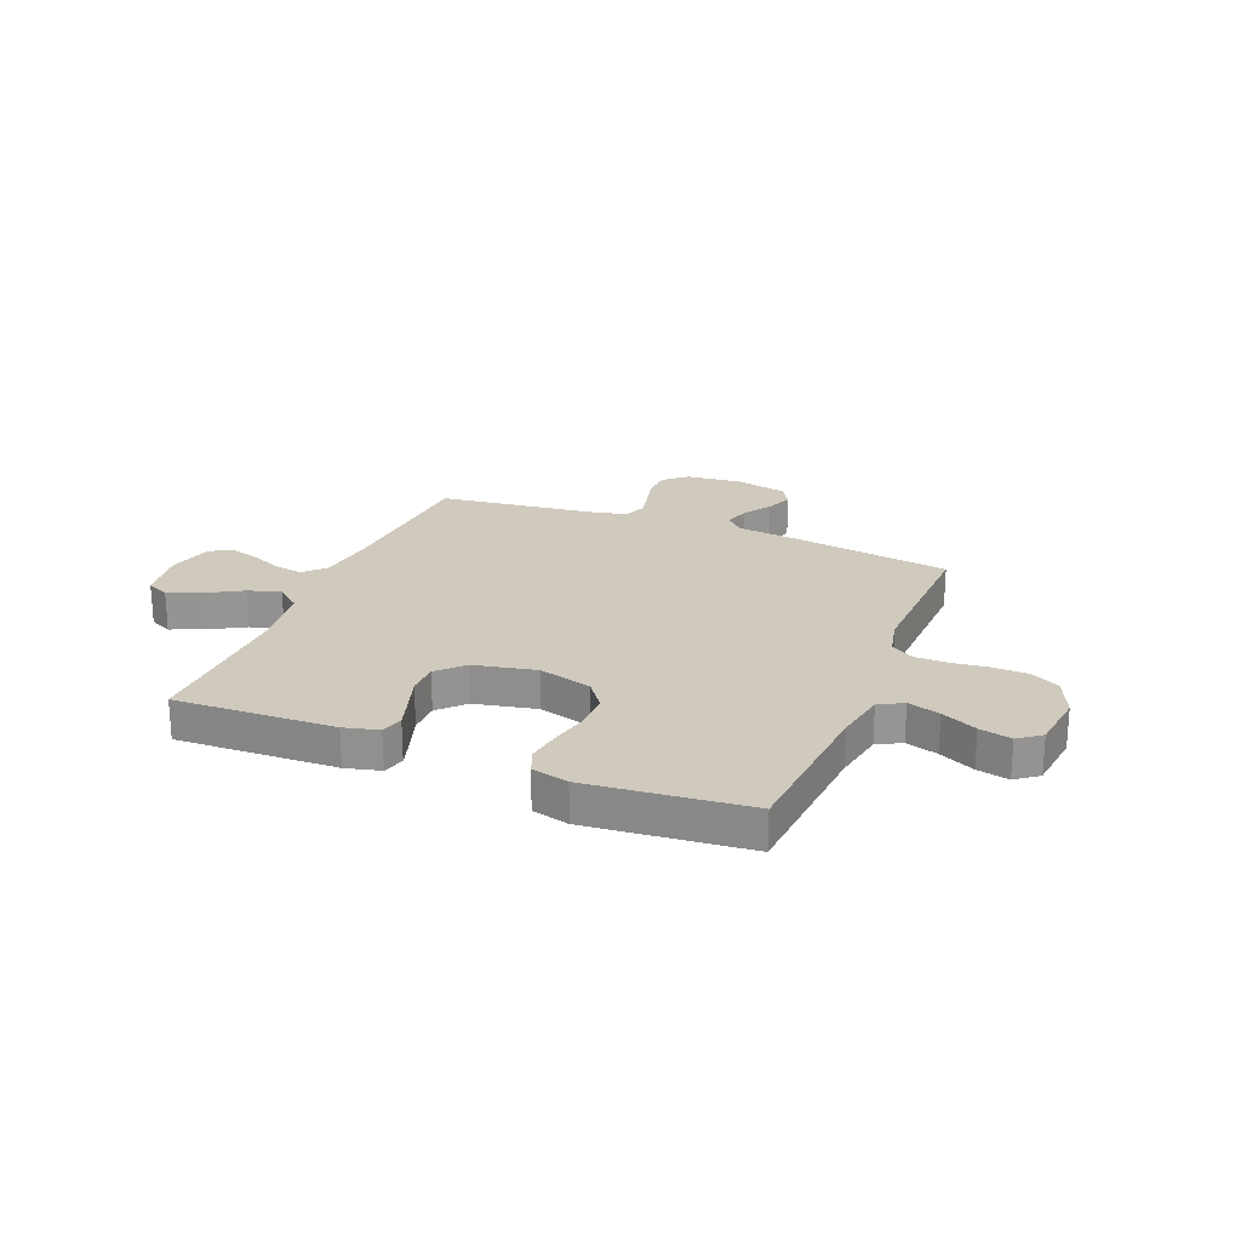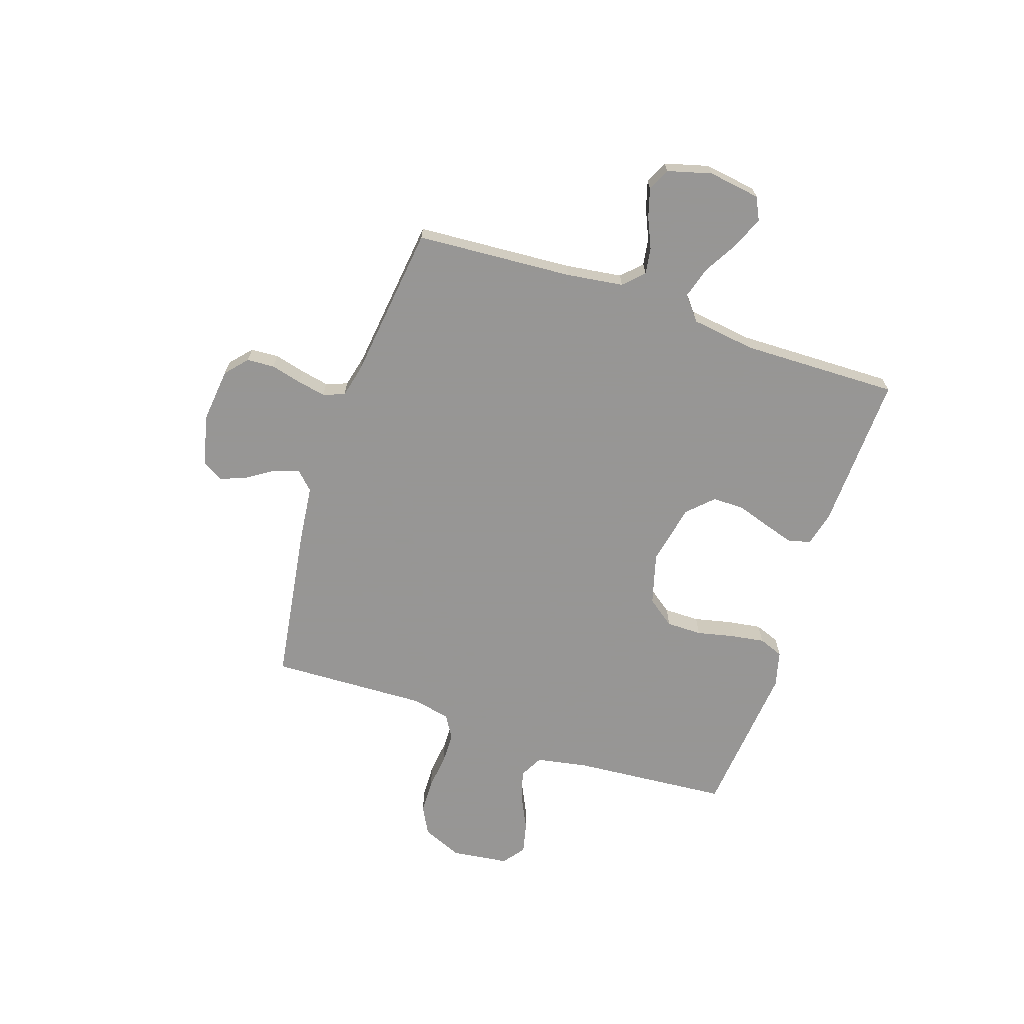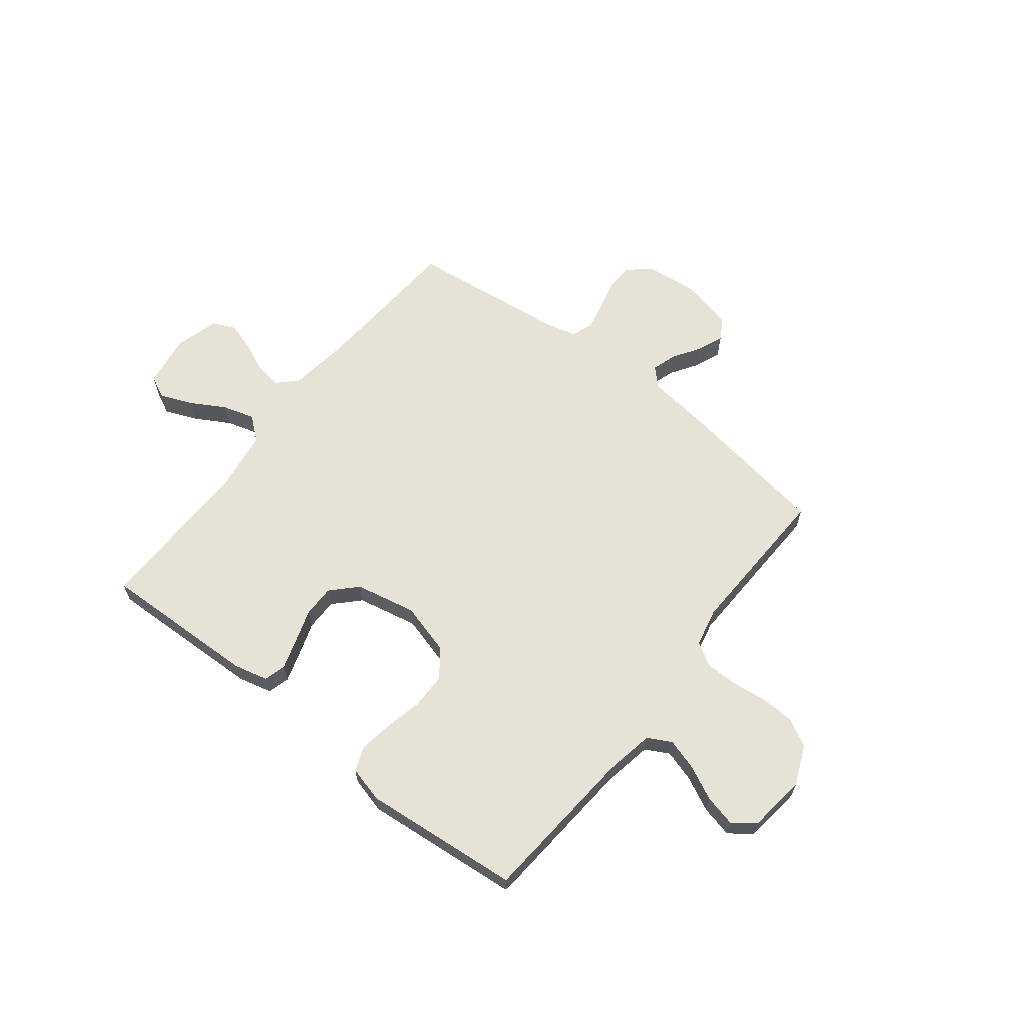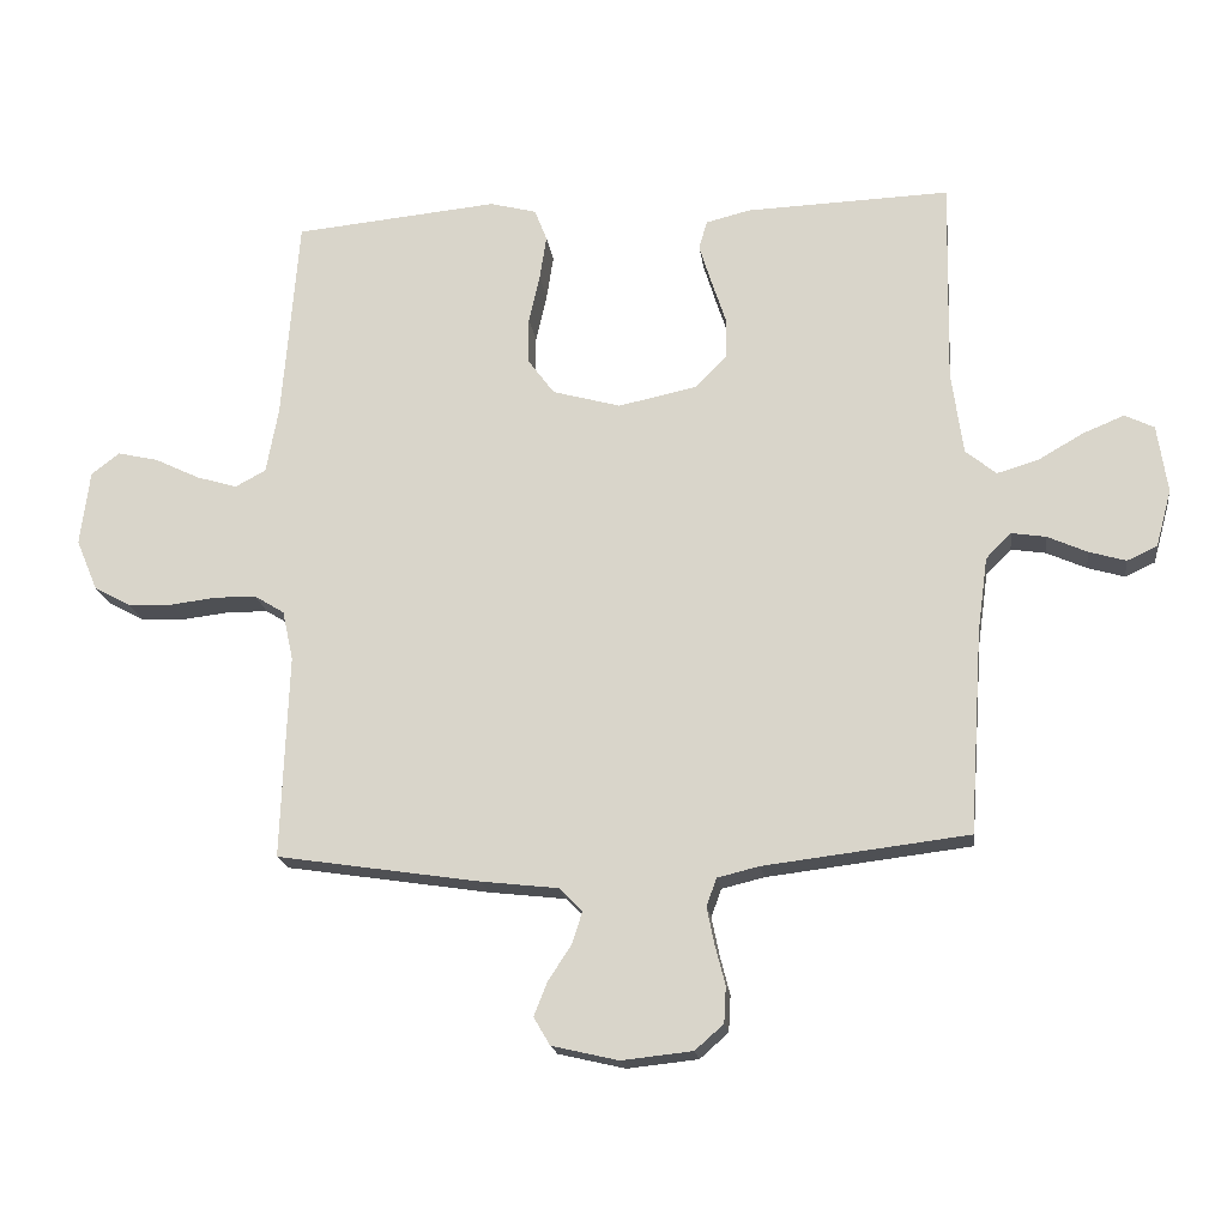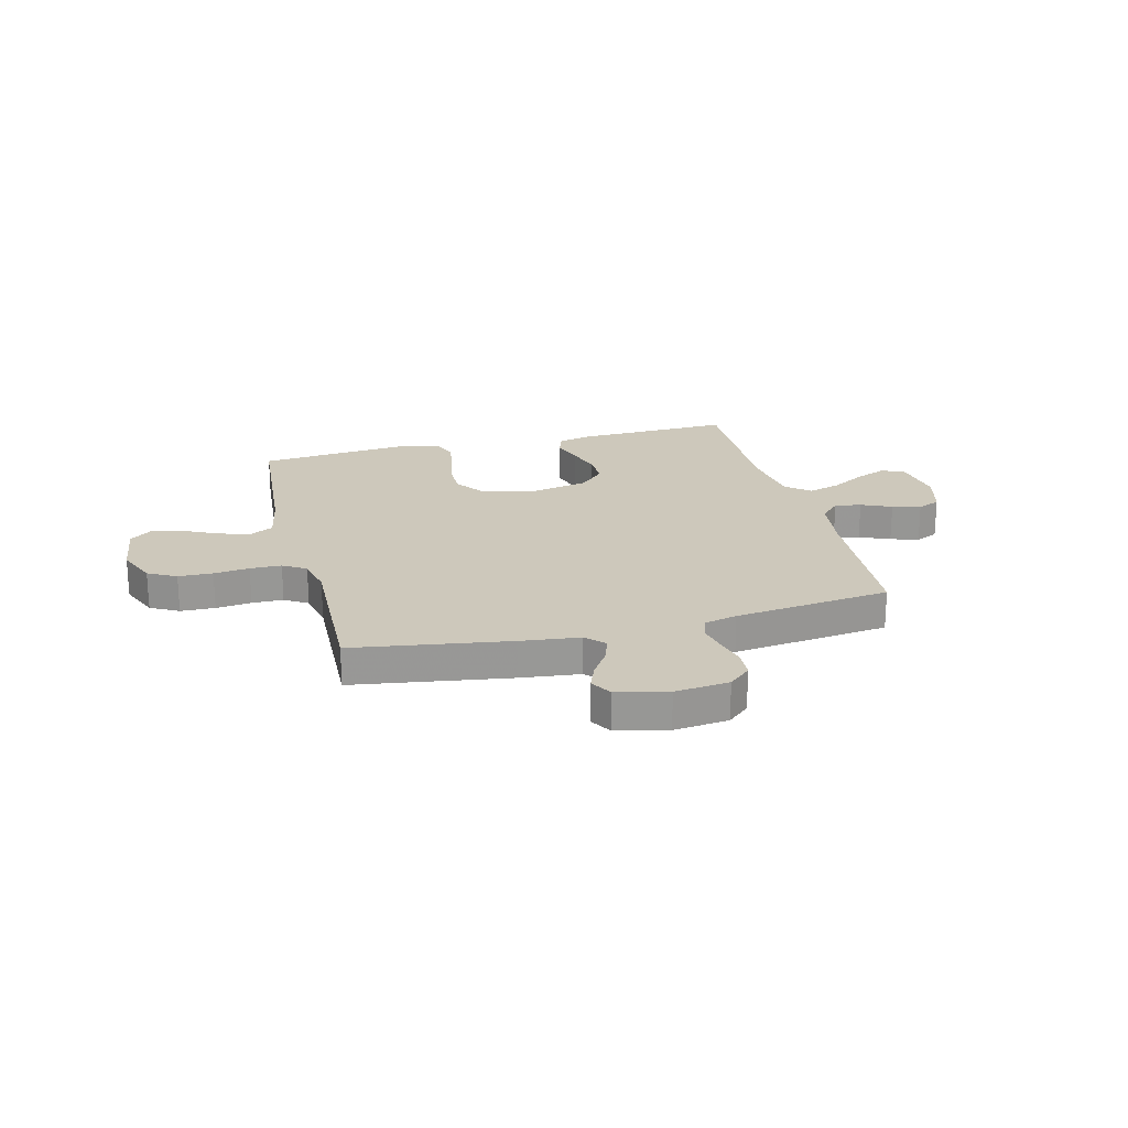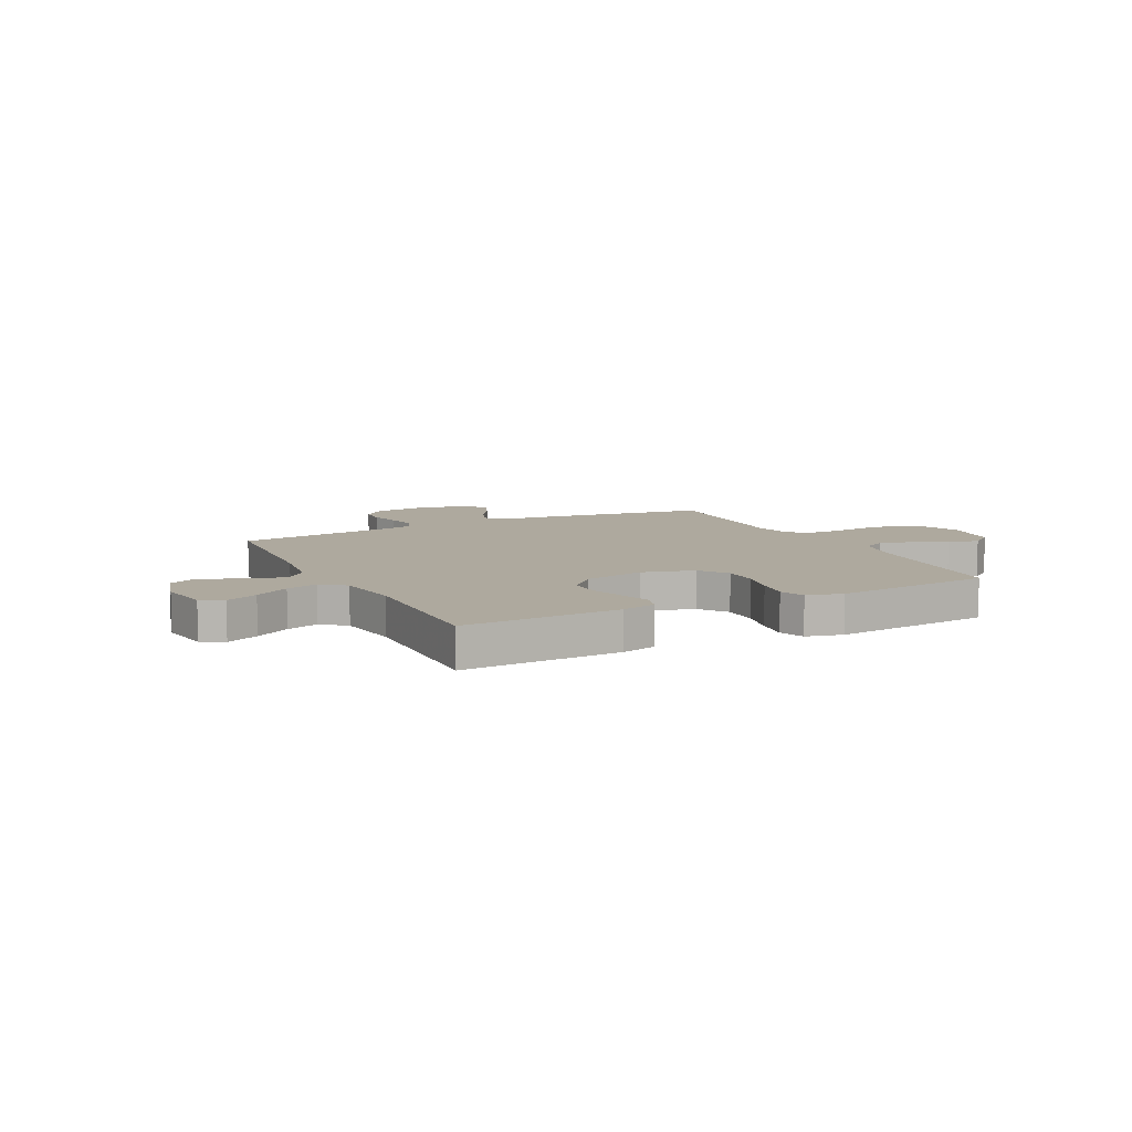
<metadata>
{"format":"obj","ext":"obj","renderer":"f3d","projection":"perspective","resolution":1024,"background":"white","views":[{"elev":23.0,"azim":21.9,"up":"+Y"},{"elev":-67.8,"azim":-108.5,"up":"+Y"},{"elev":63.8,"azim":38.1,"up":"+Y"},{"elev":-18.6,"azim":-172.4,"up":"+Z"},{"elev":22.0,"azim":165.7,"up":"+Y"},{"elev":9.1,"azim":-26.8,"up":"+Y"}]}
</metadata>
<code>
v 0.5 0.07 0.5
v 0.524 0.07 0.2
v 0.542 0.07 0.102
v 0.587 0.07 0.078
v 0.647 0.07 0.096
v 0.713 0.07 0.128
v 0.773 0.07 0.142
v 0.815 0.07 0.11
v 0.829 0.07 0
v 0.797 0.07 -0.076
v 0.743 0.07 -0.105
v 0.677 0.07 -0.107
v 0.609 0.07 -0.099
v 0.549 0.07 -0.1
v 0.505 0.07 -0.127
v 0.489 0.07 -0.2
v 0.5 0.07 -0.5
v 0.2 0.07 -0.546
v 0.087 0.07 -0.559
v 0.053 0.07 -0.593
v 0.068 0.07 -0.64
v 0.102 0.07 -0.692
v 0.122 0.07 -0.742
v 0.098 0.07 -0.783
v 0 0.07 -0.806
v -0.104 0.07 -0.795
v -0.146 0.07 -0.758
v -0.149 0.07 -0.705
v -0.134 0.07 -0.646
v -0.123 0.07 -0.592
v -0.138 0.07 -0.551
v -0.2 0.07 -0.536
v -0.5 0.07 -0.5
v -0.52 0.07 -0.2
v -0.535 0.07 -0.091
v -0.572 0.07 -0.054
v -0.623 0.07 -0.062
v -0.681 0.07 -0.088
v -0.735 0.07 -0.104
v -0.779 0.07 -0.084
v -0.802 0.07 0
v -0.787 0.07 0.1
v -0.744 0.07 0.121
v -0.683 0.07 0.096
v -0.617 0.07 0.058
v -0.556 0.07 0.04
v -0.511 0.07 0.077
v -0.494 0.07 0.2
v -0.5 0.07 0.5
v -0.2 0.07 0.49
v -0.135 0.07 0.474
v -0.123 0.07 0.432
v -0.141 0.07 0.374
v -0.162 0.07 0.31
v -0.162 0.07 0.249
v -0.116 0.07 0.202
v 0 0.07 0.178
v 0.1 0.07 0.206
v 0.139 0.07 0.259
v 0.139 0.07 0.327
v 0.123 0.07 0.398
v 0.113 0.07 0.463
v 0.131 0.07 0.51
v 0.2 0.07 0.528
v 0.5 0 0.5
v 0.524 0 0.2
v 0.542 0 0.102
v 0.587 0 0.078
v 0.647 0 0.096
v 0.713 0 0.128
v 0.773 0 0.142
v 0.815 0 0.11
v 0.829 0 0
v 0.797 0 -0.076
v 0.743 0 -0.105
v 0.677 0 -0.107
v 0.609 0 -0.099
v 0.549 0 -0.1
v 0.505 0 -0.127
v 0.489 0 -0.2
v 0.5 0 -0.5
v 0.2 0 -0.546
v 0.087 0 -0.559
v 0.053 0 -0.593
v 0.068 0 -0.64
v 0.102 0 -0.692
v 0.122 0 -0.742
v 0.098 0 -0.783
v 0 0 -0.806
v -0.104 0 -0.795
v -0.146 0 -0.758
v -0.149 0 -0.705
v -0.134 0 -0.646
v -0.123 0 -0.592
v -0.138 0 -0.551
v -0.2 0 -0.536
v -0.5 0 -0.5
v -0.52 0 -0.2
v -0.535 0 -0.091
v -0.572 0 -0.054
v -0.623 0 -0.062
v -0.681 0 -0.088
v -0.735 0 -0.104
v -0.779 0 -0.084
v -0.802 0 0
v -0.787 0 0.1
v -0.744 0 0.121
v -0.683 0 0.096
v -0.617 0 0.058
v -0.556 0 0.04
v -0.511 0 0.077
v -0.494 0 0.2
v -0.5 0 0.5
v -0.2 0 0.49
v -0.135 0 0.474
v -0.123 0 0.432
v -0.141 0 0.374
v -0.162 0 0.31
v -0.162 0 0.249
v -0.116 0 0.202
v 0 0 0.178
v 0.1 0 0.206
v 0.139 0 0.259
v 0.139 0 0.327
v 0.123 0 0.398
v 0.113 0 0.463
v 0.131 0 0.51
v 0.2 0 0.528
f 64 1 2
f 63 64 2
f 62 63 2
f 61 62 2
f 60 61 2
f 59 60 2 3
f 58 59 3 4
f 57 58 4
f 52 53 54
f 51 52 54
f 50 51 54
f 49 50 54
f 48 49 54
f 47 48 54 55
f 46 47 55 56
f 43 44 45
f 42 43 45
f 41 42 45
f 40 41 45
f 39 40 45
f 38 39 45
f 37 38 45
f 36 37 45 46
f 46 56 57
f 36 46 57
f 35 36 57
f 32 33 34
f 35 57 4
f 34 35 4
f 32 34 4
f 31 32 4
f 27 28 29
f 26 27 29
f 25 26 29
f 24 25 29
f 23 24 29
f 22 23 29
f 21 22 29
f 20 21 29 30
f 16 17 18 19
f 15 16 19
f 31 4 5
f 30 31 5
f 20 30 5
f 19 20 5
f 15 19 5
f 11 12 13
f 10 11 13
f 9 10 13 14
f 6 7 8
f 5 6 8
f 15 5 8
f 14 15 8
f 8 9 14
f 66 65 128
f 66 128 127
f 66 127 126
f 66 126 125
f 66 125 124
f 67 66 124 123
f 68 67 123 122
f 68 122 121
f 118 117 116
f 118 116 115
f 118 115 114
f 118 114 113
f 118 113 112
f 119 118 112 111
f 120 119 111 110
f 109 108 107
f 109 107 106
f 109 106 105
f 109 105 104
f 109 104 103
f 109 103 102
f 109 102 101
f 110 109 101 100
f 121 120 110
f 121 110 100
f 121 100 99
f 98 97 96
f 68 121 99
f 68 99 98
f 68 98 96
f 68 96 95
f 93 92 91
f 93 91 90
f 93 90 89
f 93 89 88
f 93 88 87
f 93 87 86
f 93 86 85
f 94 93 85 84
f 83 82 81 80
f 83 80 79
f 69 68 95
f 69 95 94
f 69 94 84
f 69 84 83
f 69 83 79
f 77 76 75
f 77 75 74
f 78 77 74 73
f 72 71 70
f 72 70 69
f 72 69 79
f 72 79 78
f 78 73 72
f 1 65 66 2
f 2 66 67 3
f 3 67 68 4
f 4 68 69 5
f 5 69 70 6
f 6 70 71 7
f 7 71 72 8
f 8 72 73 9
f 9 73 74 10
f 10 74 75 11
f 11 75 76 12
f 12 76 77 13
f 13 77 78 14
f 14 78 79 15
f 15 79 80 16
f 16 80 81 17
f 17 81 82 18
f 18 82 83 19
f 19 83 84 20
f 20 84 85 21
f 21 85 86 22
f 22 86 87 23
f 23 87 88 24
f 24 88 89 25
f 25 89 90 26
f 26 90 91 27
f 27 91 92 28
f 28 92 93 29
f 29 93 94 30
f 30 94 95 31
f 31 95 96 32
f 32 96 97 33
f 33 97 98 34
f 34 98 99 35
f 35 99 100 36
f 36 100 101 37
f 37 101 102 38
f 38 102 103 39
f 39 103 104 40
f 40 104 105 41
f 41 105 106 42
f 42 106 107 43
f 43 107 108 44
f 44 108 109 45
f 45 109 110 46
f 46 110 111 47
f 47 111 112 48
f 48 112 113 49
f 49 113 114 50
f 50 114 115 51
f 51 115 116 52
f 52 116 117 53
f 53 117 118 54
f 54 118 119 55
f 55 119 120 56
f 56 120 121 57
f 57 121 122 58
f 58 122 123 59
f 59 123 124 60
f 60 124 125 61
f 61 125 126 62
f 62 126 127 63
f 63 127 128 64
f 64 128 65 1

</code>
